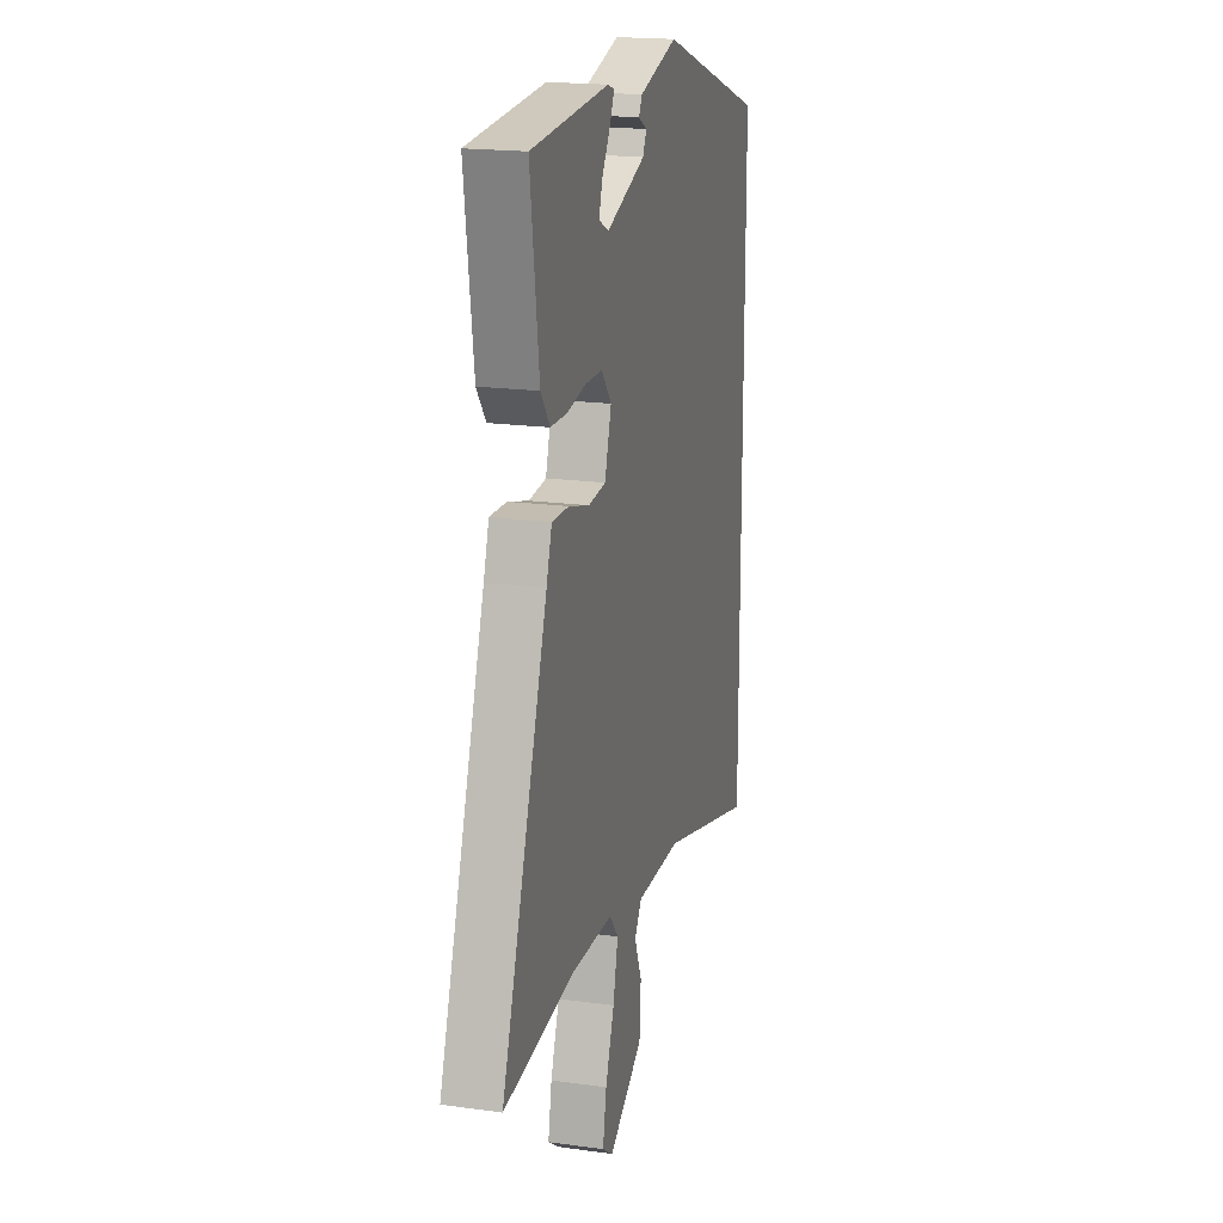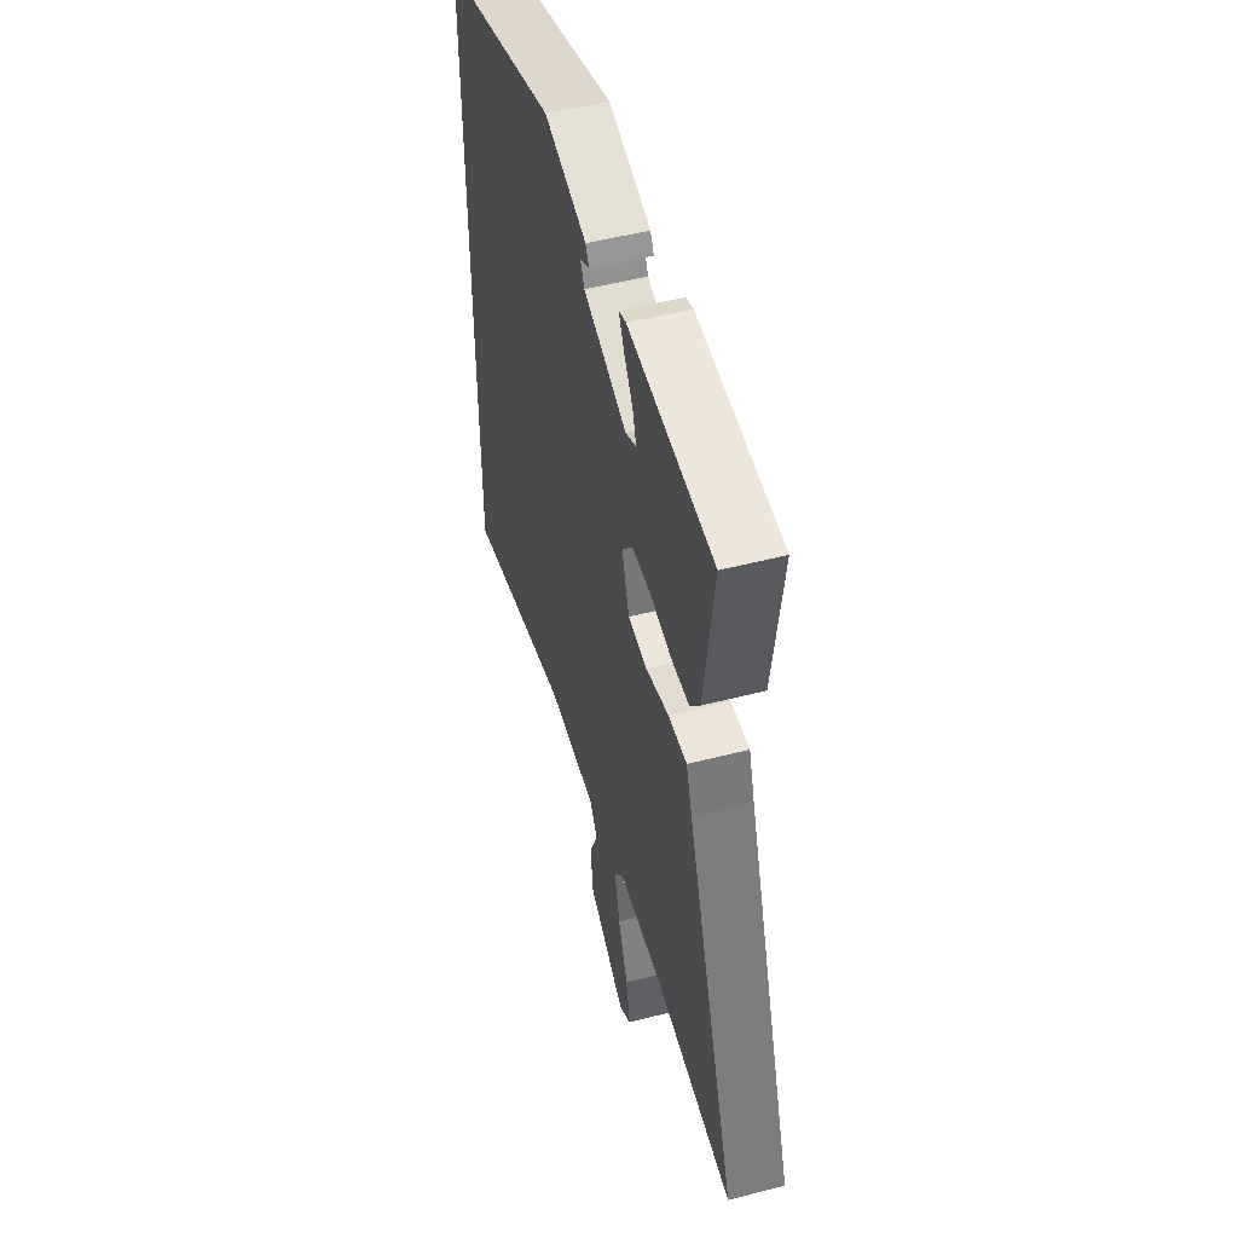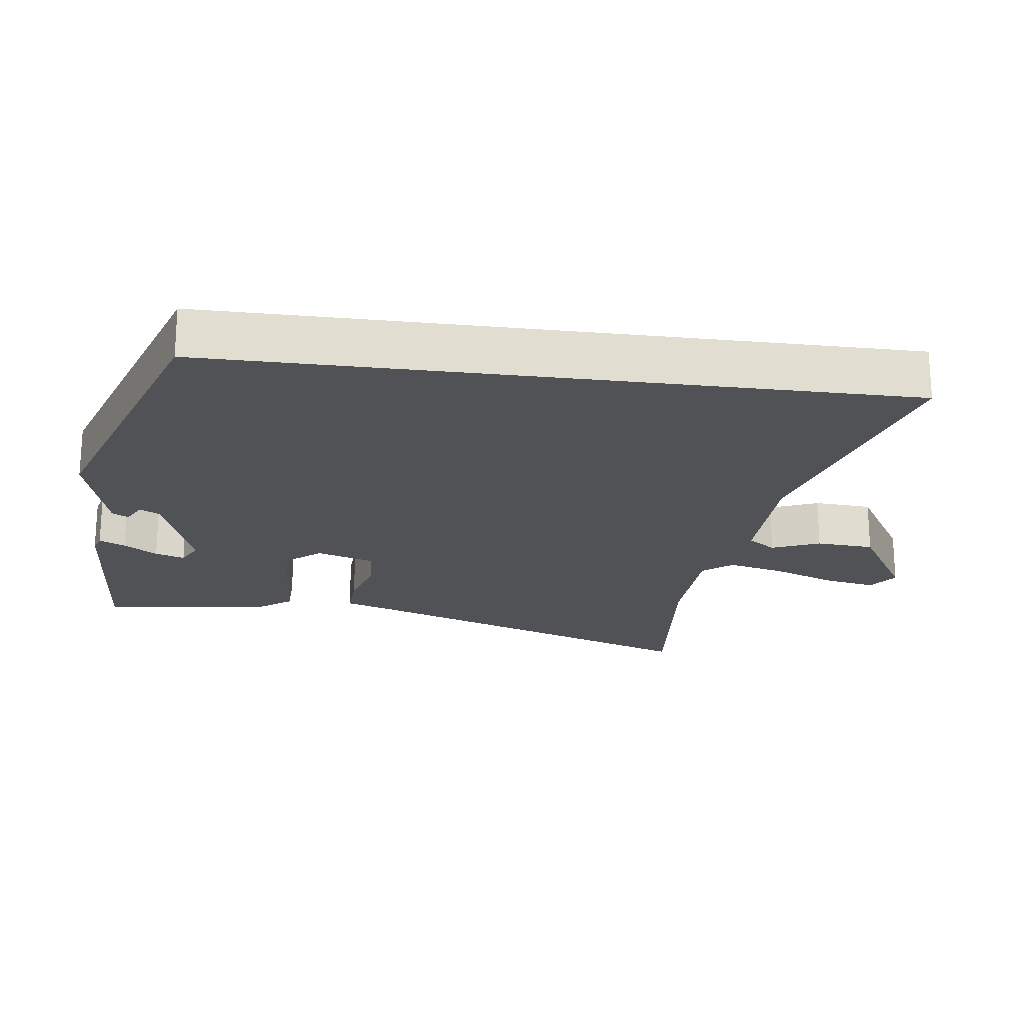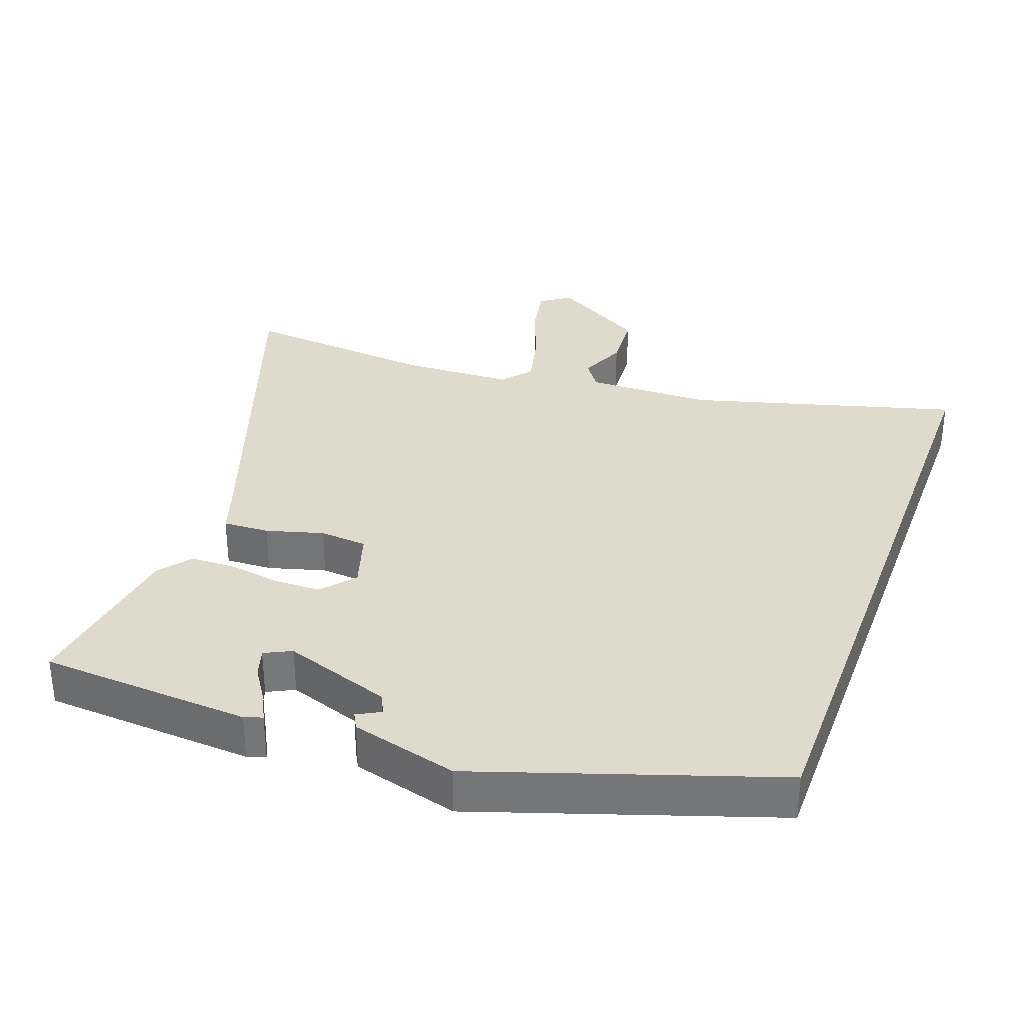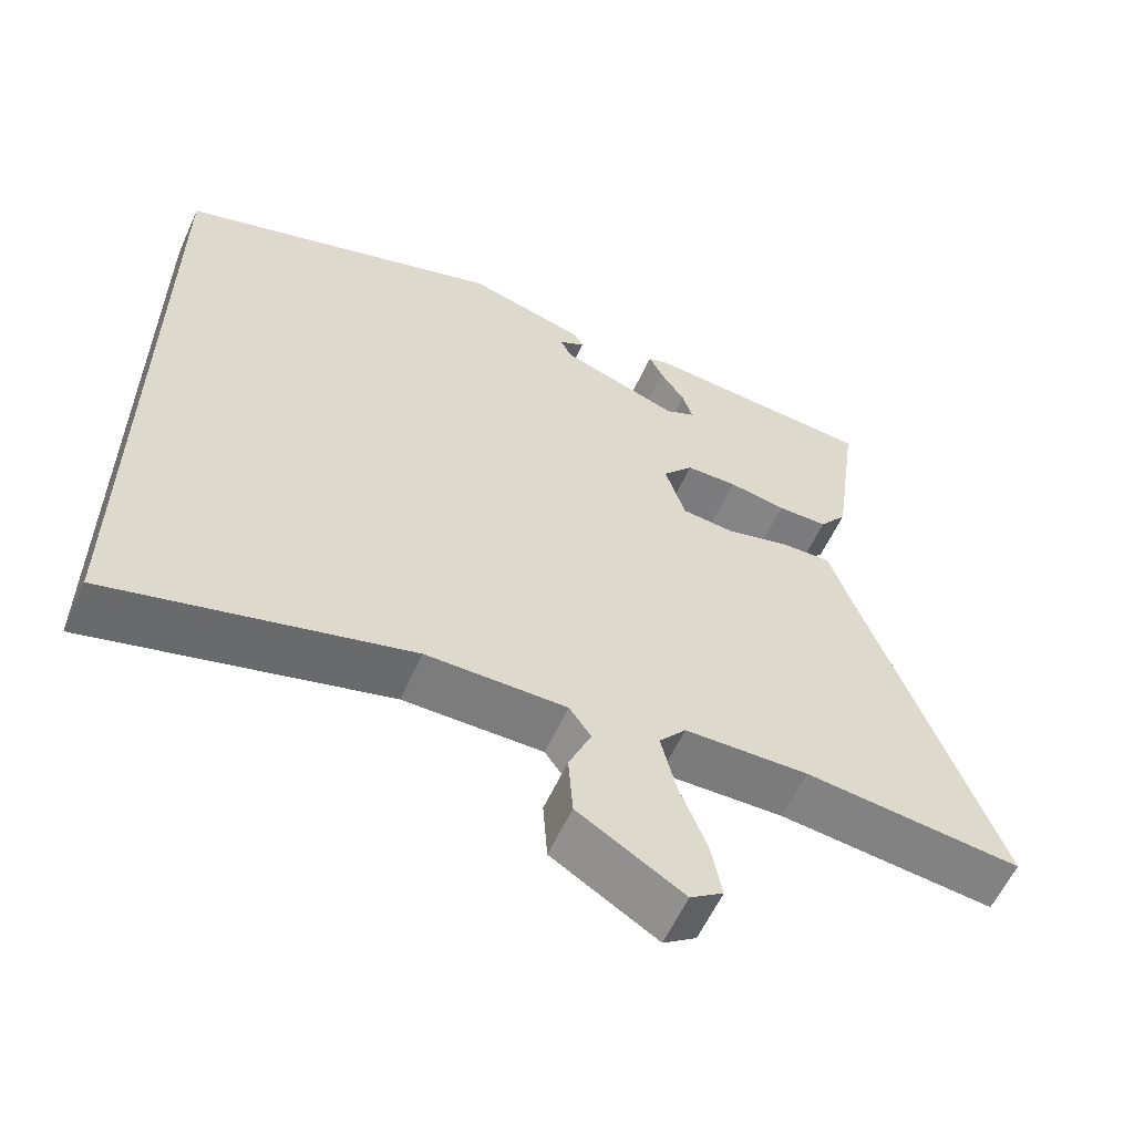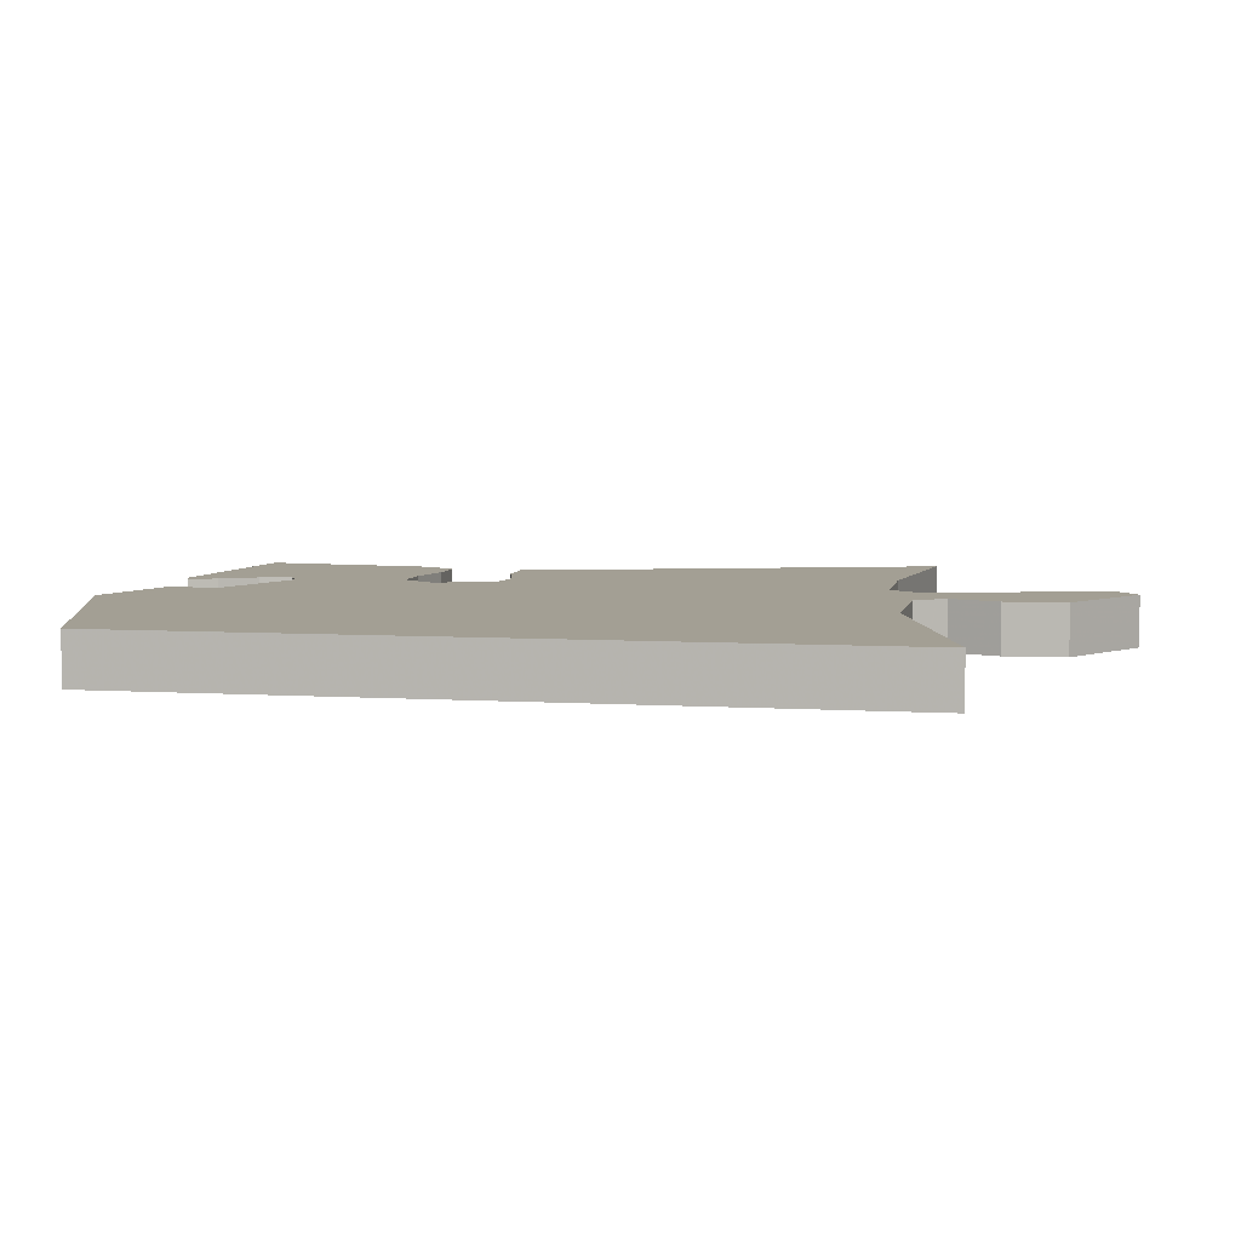
<metadata>
{"format":"obj","ext":"obj","renderer":"f3d","projection":"perspective","resolution":1024,"background":"white","views":[{"elev":19.1,"azim":-75.5,"up":"+Z"},{"elev":51.3,"azim":-105.7,"up":"+Z"},{"elev":-20.9,"azim":82.5,"up":"+Y"},{"elev":33.0,"azim":20.1,"up":"+Y"},{"elev":-59.1,"azim":155.5,"up":"+Z"},{"elev":5.3,"azim":102.0,"up":"+Y"}]}
</metadata>
<code>
v 0.5 0.07 -0.658
v 0.102 0.07 -0.547
v -0.085 0.07 -0.544
v -0.114 0.07 -0.586
v -0.084 0.07 -0.657
v -0.09 0.07 -0.743
v -0.231 0.07 -0.828
v -0.275 0.07 -0.797
v -0.26 0.07 -0.719
v -0.224 0.07 -0.625
v -0.204 0.07 -0.541
v -0.24 0.07 -0.497
v -0.406 0.07 -0.491
v -0.697 0.07 -0.519
v -0.51 0.07 0.01
v -0.488 0.07 0.077
v -0.419 0.07 0.074
v -0.334 0.07 0.05
v -0.263 0.07 0.056
v -0.236 0.07 0.142
v -0.277 0.07 0.191
v -0.346 0.07 0.193
v -0.423 0.07 0.18
v -0.491 0.07 0.182
v -0.528 0.07 0.231
v -0.563 0.07 0.485
v -0.249 0.07 0.505
v -0.222 0.07 0.496
v -0.241 0.07 0.457
v -0.274 0.07 0.407
v -0.288 0.07 0.363
v -0.248 0.07 0.343
v -0.088 0.07 0.398
v -0.073 0.07 0.428
v -0.108 0.07 0.447
v -0.095 0.07 0.471
v 0.063 0.07 0.513
v 0.5 0.07 0.367
v 0.5 0 -0.658
v 0.102 0 -0.547
v -0.085 0 -0.544
v -0.114 0 -0.586
v -0.084 0 -0.657
v -0.09 0 -0.743
v -0.231 0 -0.828
v -0.275 0 -0.797
v -0.26 0 -0.719
v -0.224 0 -0.625
v -0.204 0 -0.541
v -0.24 0 -0.497
v -0.406 0 -0.491
v -0.697 0 -0.519
v -0.51 0 0.01
v -0.488 0 0.077
v -0.419 0 0.074
v -0.334 0 0.05
v -0.263 0 0.056
v -0.236 0 0.142
v -0.277 0 0.191
v -0.346 0 0.193
v -0.423 0 0.18
v -0.491 0 0.182
v -0.528 0 0.231
v -0.563 0 0.485
v -0.249 0 0.505
v -0.222 0 0.496
v -0.241 0 0.457
v -0.274 0 0.407
v -0.288 0 0.363
v -0.248 0 0.343
v -0.088 0 0.398
v -0.073 0 0.428
v -0.108 0 0.447
v -0.095 0 0.471
v 0.063 0 0.513
v 0.5 0 0.367
f 37 38 1 2
f 34 35 36 37
f 33 34 37 2
f 32 33 2 3
f 27 28 29 30
f 27 30 31
f 26 27 31
f 22 23 24 25
f 21 22 25 26
f 15 16 17 18
f 13 14 15 18
f 12 13 18 19
f 11 12 19 20
f 7 8 9 10
f 7 10 11
f 4 5 6 7
f 4 7 11
f 3 4 11 20
f 21 26 31 32
f 20 21 32
f 3 20 32
f 40 39 76 75
f 75 74 73 72
f 40 75 72 71
f 41 40 71 70
f 68 67 66 65
f 69 68 65
f 69 65 64
f 63 62 61 60
f 64 63 60 59
f 56 55 54 53
f 56 53 52 51
f 57 56 51 50
f 58 57 50 49
f 48 47 46 45
f 49 48 45
f 45 44 43 42
f 49 45 42
f 58 49 42 41
f 70 69 64 59
f 70 59 58
f 70 58 41
f 1 39 40 2
f 2 40 41 3
f 3 41 42 4
f 4 42 43 5
f 5 43 44 6
f 6 44 45 7
f 7 45 46 8
f 8 46 47 9
f 9 47 48 10
f 10 48 49 11
f 11 49 50 12
f 12 50 51 13
f 13 51 52 14
f 14 52 53 15
f 15 53 54 16
f 16 54 55 17
f 17 55 56 18
f 18 56 57 19
f 19 57 58 20
f 20 58 59 21
f 21 59 60 22
f 22 60 61 23
f 23 61 62 24
f 24 62 63 25
f 25 63 64 26
f 26 64 65 27
f 27 65 66 28
f 28 66 67 29
f 29 67 68 30
f 30 68 69 31
f 31 69 70 32
f 32 70 71 33
f 33 71 72 34
f 34 72 73 35
f 35 73 74 36
f 36 74 75 37
f 37 75 76 38
f 38 76 39 1

</code>
